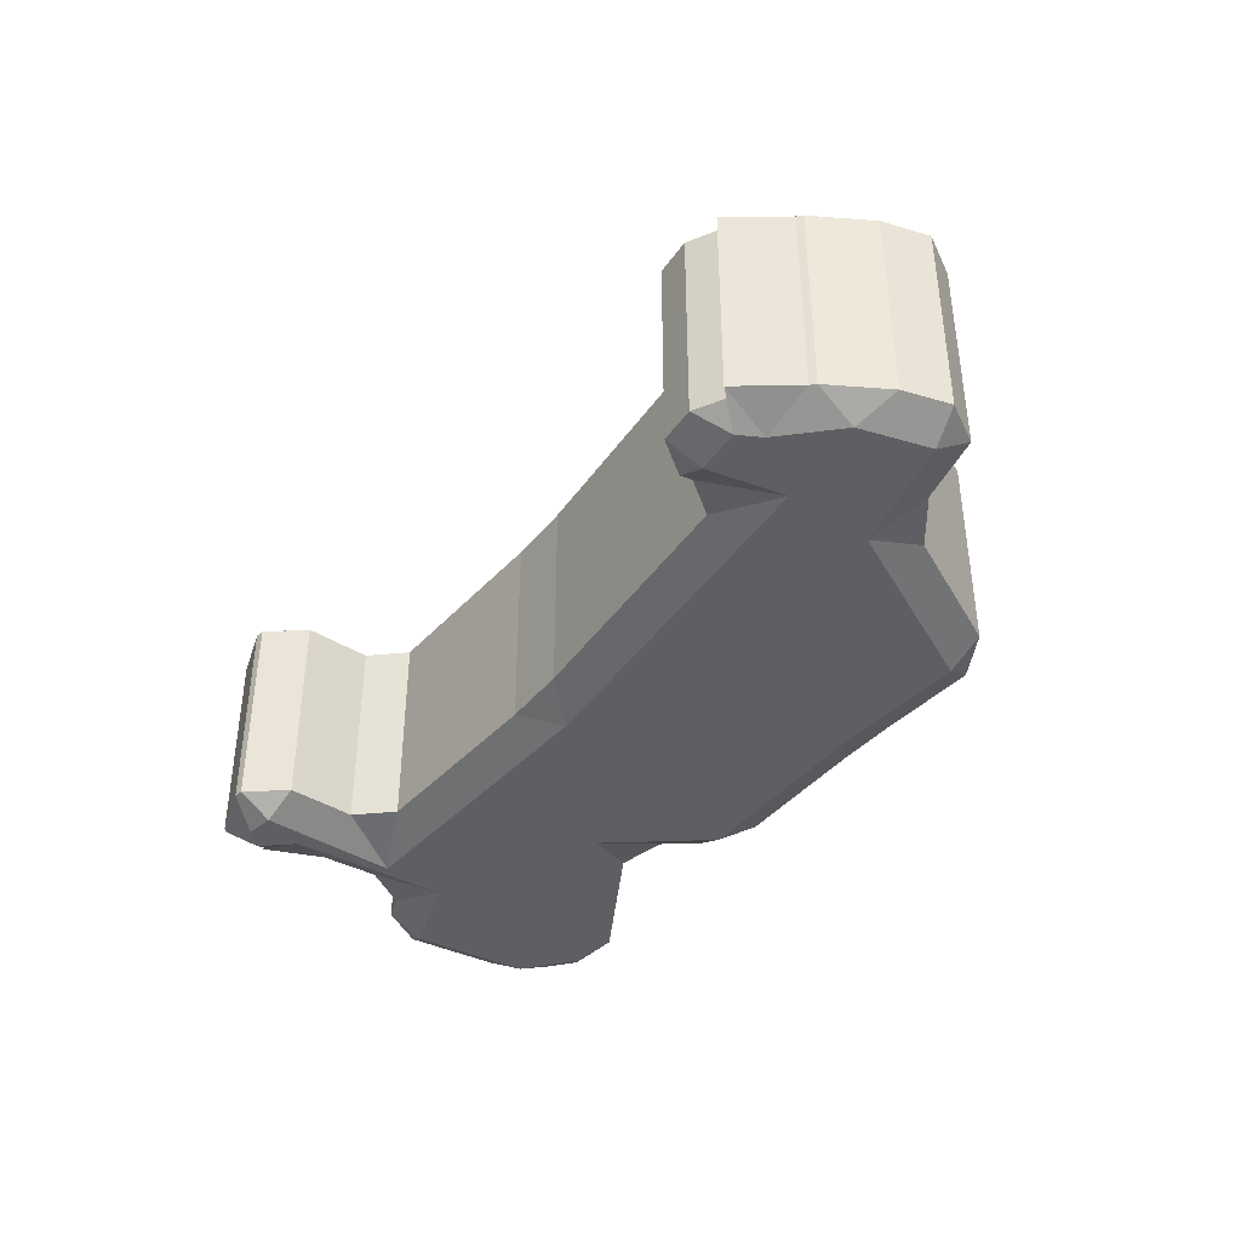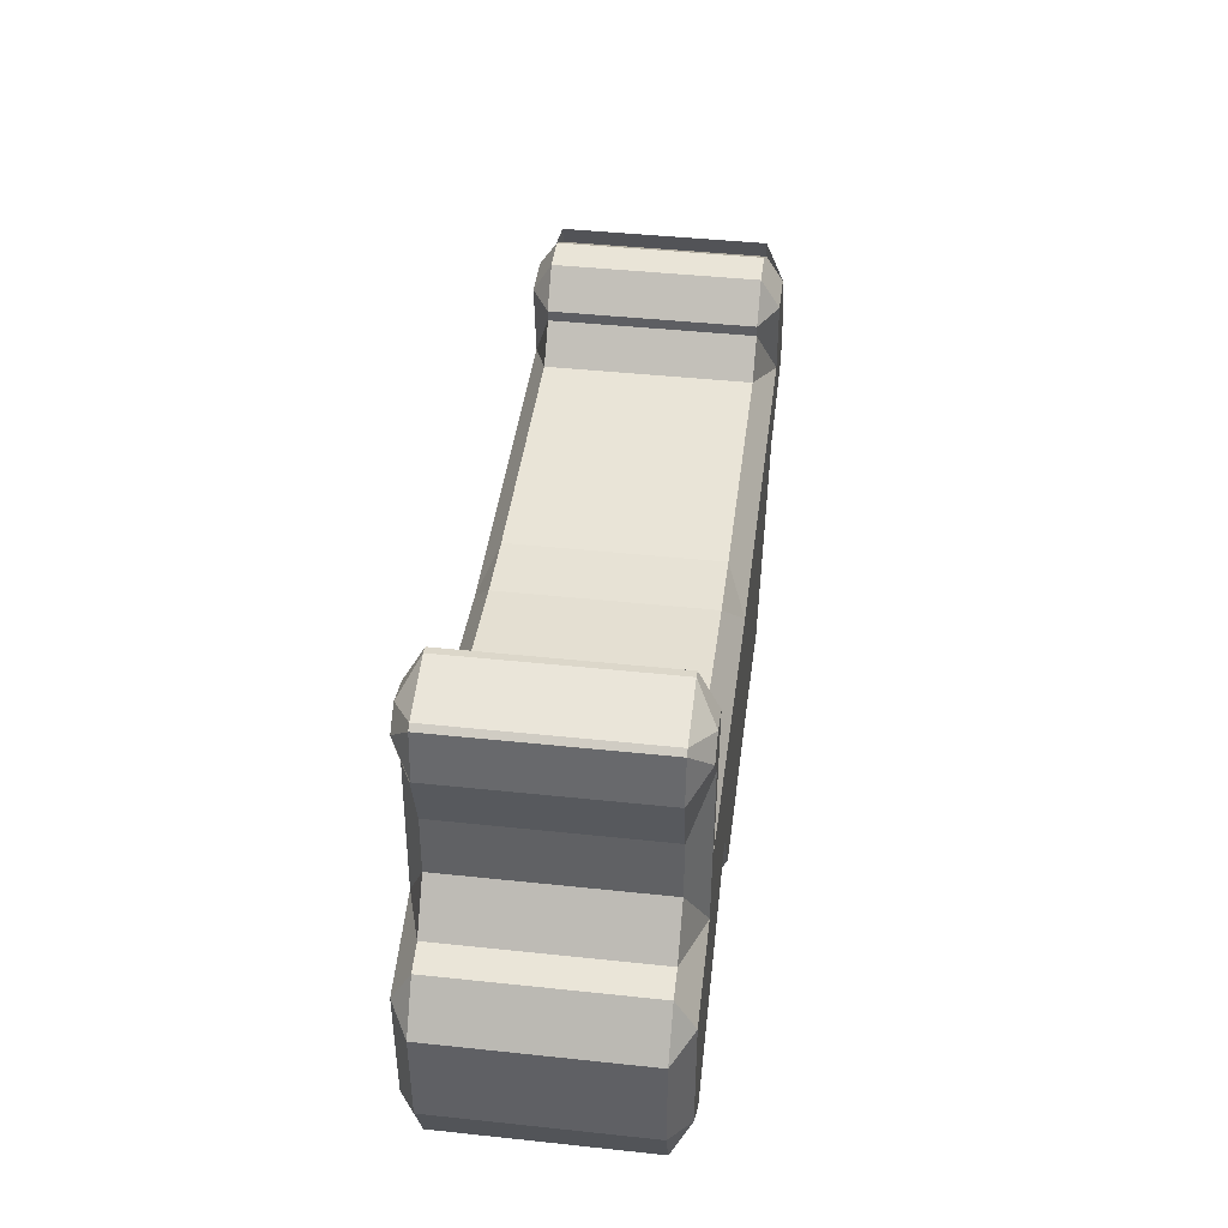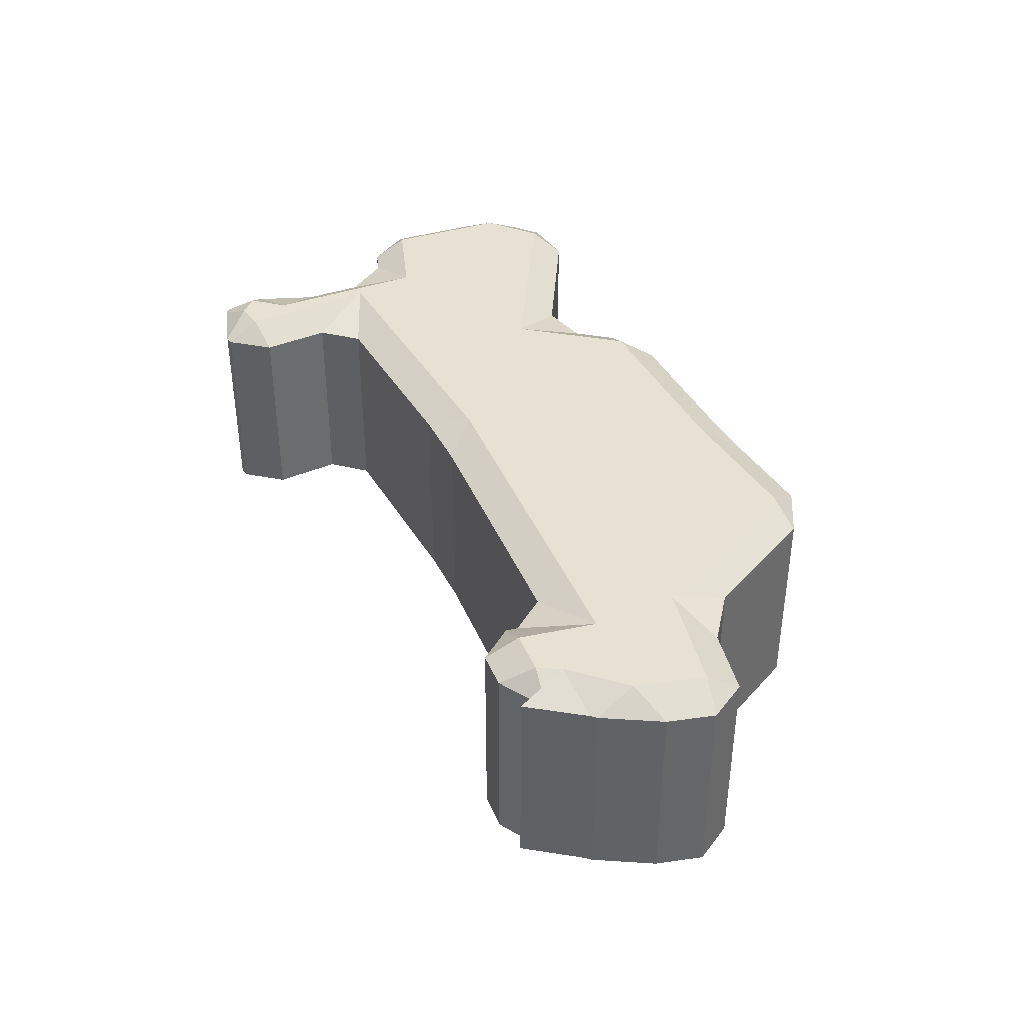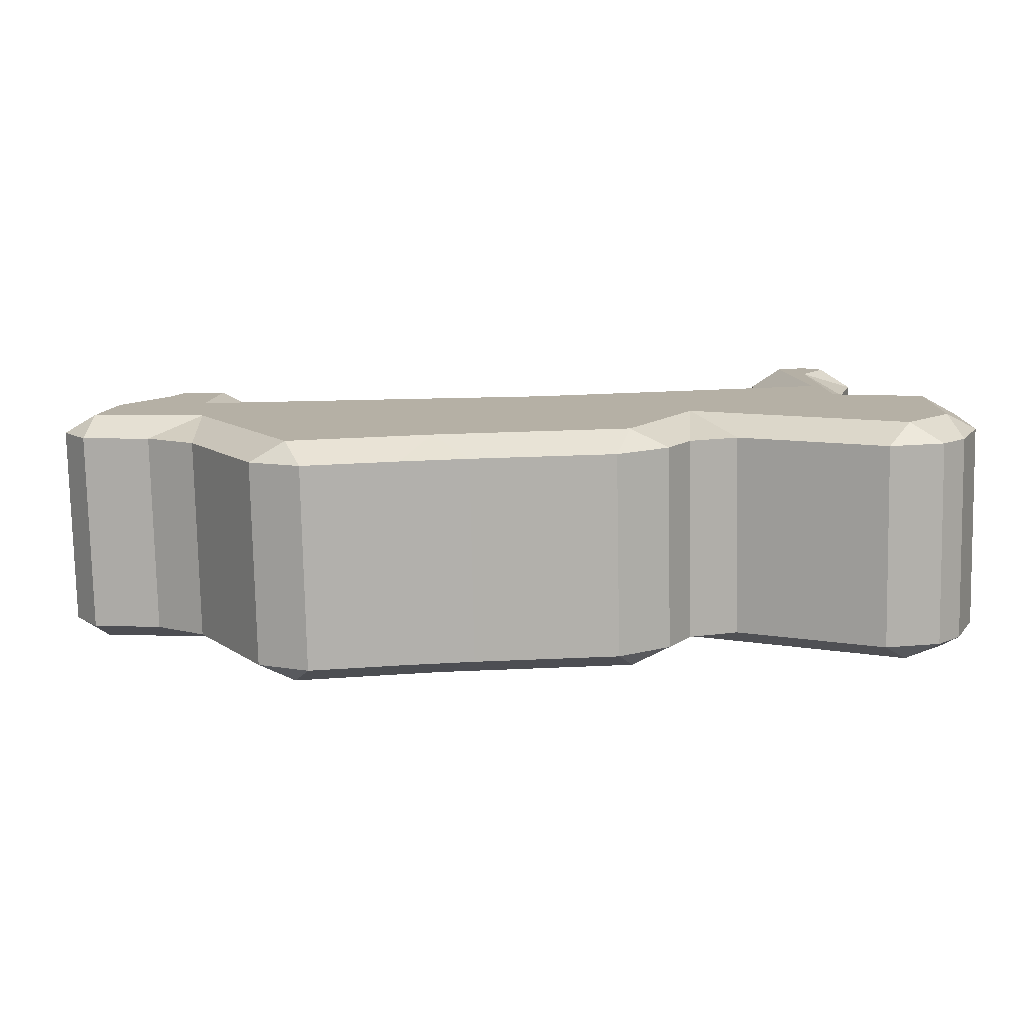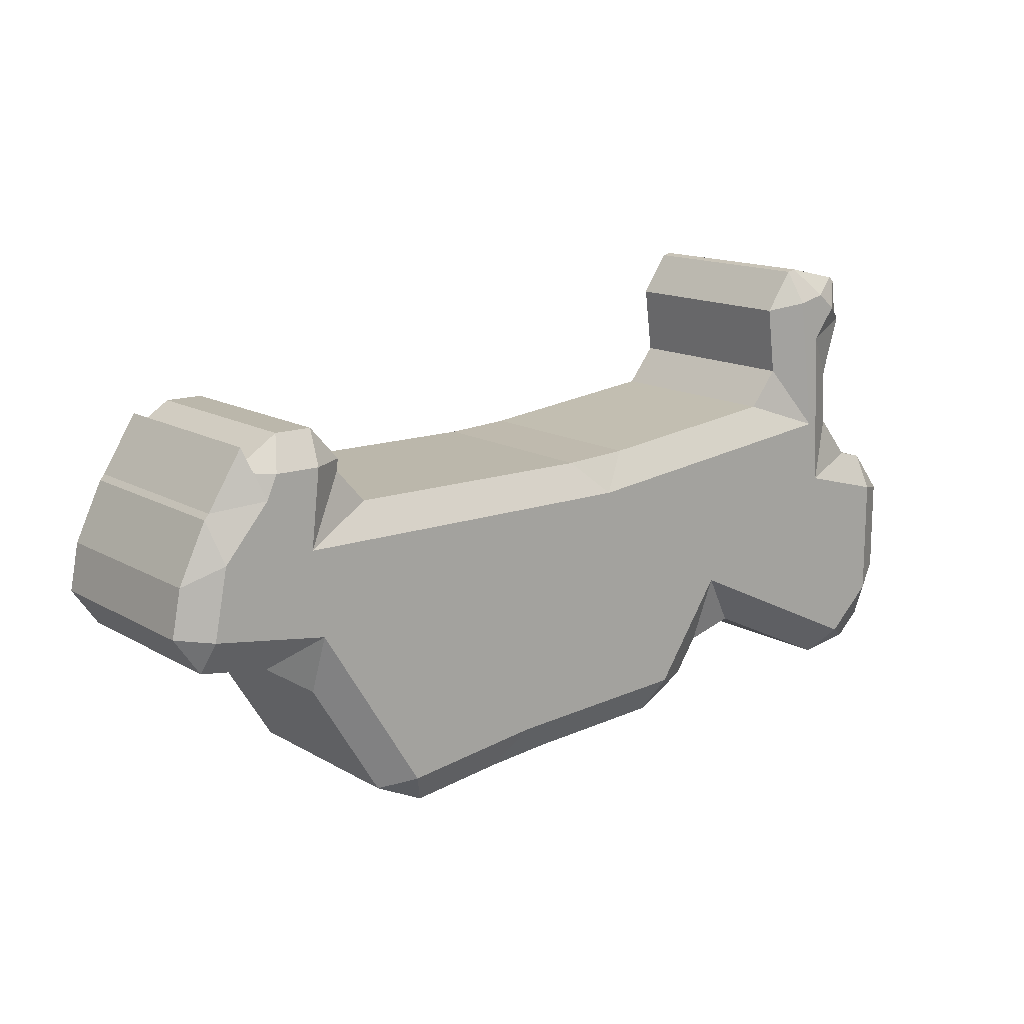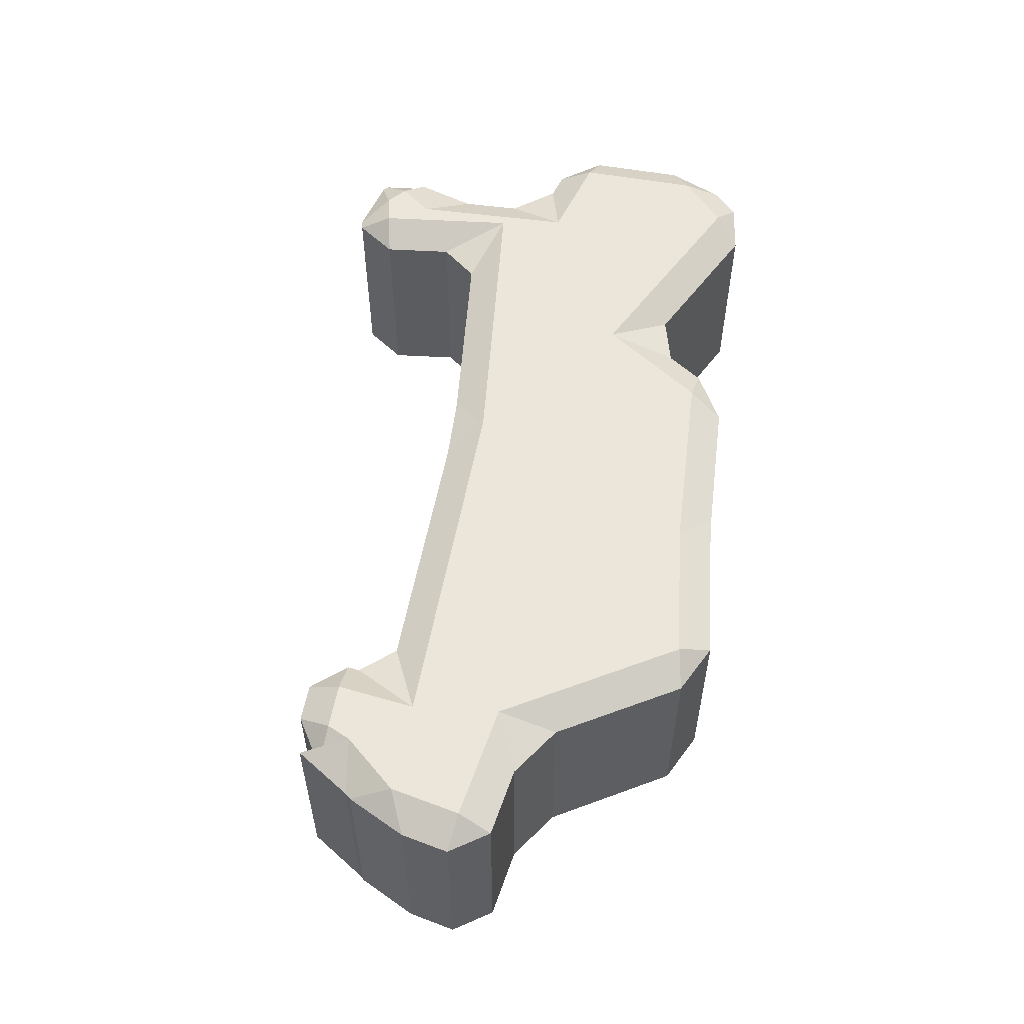
<metadata>
{"format":"obj","ext":"obj","renderer":"f3d","projection":"perspective","resolution":1024,"background":"white","views":[{"elev":-39.5,"azim":59.0,"up":"+Y"},{"elev":43.2,"azim":-82.8,"up":"+Z"},{"elev":38.8,"azim":69.0,"up":"+Y"},{"elev":-78.1,"azim":-178.8,"up":"+Z"},{"elev":14.2,"azim":141.4,"up":"+Z"},{"elev":55.7,"azim":100.7,"up":"+Y"}]}
</metadata>
<code>
o Plane.004_Plane.005
v -1.951 0.3972 9.382
v -1.869 0.3972 9.369
v -1.905 0.3686 9.408
v -1.989 0.3972 9.418
v -1.974 0.3686 9.475
v -2.025 0.3972 9.504
v -2.025 0.3972 9.646
v -1.974 0.3686 9.658
v -1.976 0.3972 9.71
v -1.936 0.3972 9.72
v -1.839 0.3686 9.694
v -1.885 0.3972 9.784
v -1.88 0.3972 9.871
v -1.827 0.3686 9.937
v -1.908 0.3972 9.962
v -1.903 0.3972 9.955
v -1.864 0.3686 9.987
v -1.894 0.3972 10.03
v -0.6042 0.3972 9.643
v -0.6542 0.3686 9.636
v -0.6446 0.3972 9.586
v -0.6179 0.3972 9.714
v -0.6601 0.3972 9.802
v -0.6745 0.3686 9.741
v -0.667 0.3972 9.811
v -0.7201 0.3972 9.895
v -0.7428 0.3686 9.822
v -0.7053 0.3972 9.862
v -0.7763 0.3972 9.908
v -0.7586 0.3686 9.858
v -0.8327 0.3972 9.908
v -0.8776 0.3972 9.858
v -0.8268 0.3686 9.858
v -0.8757 0.3972 9.84
v -0.9206 0.3972 9.79
v -0.8137 0.3686 9.74
v -1.311 0.3972 9.79
v -1.412 0.3972 9.796
v -1.365 0.3686 9.74
v -1.712 0.3972 9.83
v -1.755 0.3972 9.886
v -1.818 0.3686 9.792
v -1.742 0.3972 9.989
v -1.785 0.3972 10.05
v -1.792 0.3686 10
v -1.798 0.3972 10.05
v -1.886 0.3972 10.03
v -1.834 0.3686 10.01
v -1.256 0.3972 9.337
v -1.156 0.3972 9.327
v -1.201 0.3686 9.384
v -1.47 0.3972 9.35
v -1.492 0.3686 9.402
v -1.549 0.3972 9.395
v -1.584 0.3972 9.449
v -1.595 0.3686 9.555
v -1.658 0.3972 9.469
v -0.9365 0.3972 9.344
v -0.9888 0.3686 9.355
v -1.013 0.3972 9.308
v -0.8261 0.3972 9.52
v -0.7494 0.3972 9.571
v -0.8298 0.3686 9.61
v -1.951 0.7016 9.382
v -1.905 0.7303 9.408
v -1.869 0.7016 9.369
v -1.989 0.7016 9.418
v -2.025 0.7016 9.504
v -1.974 0.7303 9.475
v -2.025 0.7016 9.646
v -1.976 0.7016 9.71
v -1.974 0.7303 9.658
v -1.936 0.7016 9.72
v -1.885 0.7016 9.784
v -1.839 0.7303 9.694
v -1.88 0.7016 9.871
v -1.908 0.7016 9.962
v -1.827 0.7303 9.937
v -1.903 0.7016 9.955
v -1.894 0.7016 10.03
v -1.864 0.7303 9.987
v -0.6042 0.7016 9.643
v -0.6446 0.7016 9.586
v -0.6542 0.7303 9.636
v -0.6179 0.7016 9.714
v -0.6745 0.7303 9.741
v -0.6601 0.7016 9.802
v -0.667 0.7016 9.811
v -0.7428 0.7303 9.822
v -0.7201 0.7016 9.895
v -0.7053 0.7016 9.862
v -0.7586 0.7303 9.858
v -0.7763 0.7016 9.908
v -0.8327 0.7016 9.908
v -0.8268 0.7303 9.858
v -0.8776 0.7016 9.858
v -0.8757 0.7016 9.84
v -0.8137 0.7303 9.74
v -0.9206 0.7016 9.79
v -1.311 0.7016 9.79
v -1.365 0.7303 9.74
v -1.412 0.7016 9.796
v -1.712 0.7016 9.83
v -1.818 0.7303 9.792
v -1.755 0.7016 9.886
v -1.742 0.7016 9.989
v -1.791 0.7303 10
v -1.785 0.7016 10.05
v -1.798 0.7016 10.05
v -1.834 0.7303 10.01
v -1.886 0.7016 10.03
v -1.256 0.7016 9.337
v -1.201 0.7303 9.384
v -1.156 0.7016 9.327
v -1.47 0.7016 9.35
v -1.549 0.7016 9.395
v -1.492 0.7303 9.402
v -1.584 0.7016 9.449
v -1.658 0.7016 9.469
v -1.595 0.7303 9.555
v -0.9365 0.7016 9.344
v -1.013 0.7016 9.308
v -0.9888 0.7303 9.355
v -0.8261 0.7016 9.52
v -0.8298 0.7303 9.61
v -0.7494 0.7016 9.571
f 57 2 66
f 119 57 66
f 23 87 88
f 19 82 85
f 49 52 115
f 26 90 91
f 62 126 83
f 29 93 94
f 63 39 51
f 60 50 114
f 32 96 97
f 10 73 71
f 61 58 121
f 35 99 100
f 13 76 74
f 104 101 120
f 40 38 102
f 16 79 77
f 55 118 116
f 41 105 106
f 47 111 80
f 7 70 68
f 44 108 109
f 1 2 3
f 4 5 6
f 7 8 9
f 10 11 12
f 13 14 15
f 16 17 18
f 19 20 21
f 22 23 24
f 25 26 27
f 28 29 30
f 31 32 33
f 34 35 36
f 37 38 39
f 40 41 42
f 43 44 45
f 46 47 48
f 49 50 51
f 52 53 54
f 55 56 57
f 58 59 60
f 61 62 63
f 64 65 66
f 67 68 69
f 70 71 72
f 73 74 75
f 76 77 78
f 79 80 81
f 82 83 84
f 85 86 87
f 88 89 90
f 91 92 93
f 94 95 96
f 97 98 99
f 100 101 102
f 103 104 105
f 106 107 108
f 109 110 111
f 112 113 114
f 115 116 117
f 118 119 120
f 121 122 123
f 124 125 126
f 3 5 4
f 8 7 6
f 8 11 10
f 14 13 12
f 14 17 16
f 22 24 20
f 25 27 24
f 26 28 30
f 29 31 33
f 34 36 33
f 35 37 39
f 40 42 39
f 41 43 45
f 46 48 45
f 17 48 47
f 53 52 49
f 53 56 55
f 61 63 59
f 50 60 59
f 57 56 3
f 20 63 62
f 67 69 65
f 68 70 72
f 73 75 72
f 74 76 78
f 77 79 81
f 84 86 85
f 86 89 88
f 89 92 91
f 95 94 93
f 95 98 97
f 101 100 99
f 101 104 103
f 107 106 105
f 107 110 109
f 111 110 81
f 112 115 117
f 118 120 117
f 123 125 124
f 123 122 114
f 65 120 119
f 126 125 84
f 83 82 19
f 23 22 85
f 124 126 62
f 106 108 44
f 111 47 46
f 90 26 25
f 16 18 80
f 93 29 28
f 68 67 4
f 2 1 64
f 116 115 52
f 50 49 112
f 32 31 94
f 9 71 70
f 119 118 55
f 99 35 34
f 12 74 73
f 122 121 58
f 102 38 37
f 77 76 13
f 41 40 103
f 4 67 64
f 25 23 88
f 22 19 85
f 112 49 115
f 28 26 91
f 21 62 83
f 31 29 94
f 56 53 39
f 5 3 11
f 11 8 5
f 48 17 14
f 11 3 56
f 45 48 14
f 11 56 42
f 45 14 42
f 30 33 27
f 42 14 11
f 27 33 36
f 39 42 56
f 24 27 36
f 36 39 63
f 53 51 39
f 63 20 36
f 51 59 63
f 24 36 20
f 122 60 114
f 34 32 97
f 9 10 71
f 124 61 121
f 37 35 100
f 12 13 74
f 120 65 75
f 113 117 101
f 125 123 113
f 86 84 98
f 95 92 89
f 89 86 98
f 125 113 101
f 65 69 75
f 78 81 110
f 69 72 75
f 78 110 107
f 117 120 101
f 75 78 104
f 98 95 89
f 78 107 104
f 98 84 125
f 75 104 120
f 101 98 125
f 103 40 102
f 15 16 77
f 54 55 116
f 43 41 106
f 18 47 80
f 6 7 68
f 46 44 109
f 1 3 4
f 5 8 6
f 9 8 10
f 11 14 12
f 15 14 16
f 19 22 20
f 23 25 24
f 27 26 30
f 30 29 33
f 32 34 33
f 36 35 39
f 38 40 39
f 42 41 45
f 44 46 45
f 18 17 47
f 51 53 49
f 54 53 55
f 58 61 59
f 51 50 59
f 2 57 3
f 21 20 62
f 64 67 65
f 69 68 72
f 71 73 72
f 75 74 78
f 78 77 81
f 82 84 85
f 87 86 88
f 90 89 91
f 92 95 93
f 96 95 97
f 98 101 99
f 102 101 103
f 104 107 105
f 108 107 109
f 80 111 81
f 113 112 117
f 116 118 117
f 121 123 124
f 113 123 114
f 66 65 119
f 83 126 84
f 21 83 19
f 87 23 85
f 61 124 62
f 43 106 44
f 109 111 46
f 88 90 25
f 79 16 80
f 91 93 28
f 6 68 4
f 66 2 64
f 54 116 52
f 114 50 112
f 96 32 94
f 7 9 70
f 57 119 55
f 97 99 34
f 10 12 73
f 60 122 58
f 100 102 37
f 15 77 13
f 105 41 103
f 1 4 64

</code>
